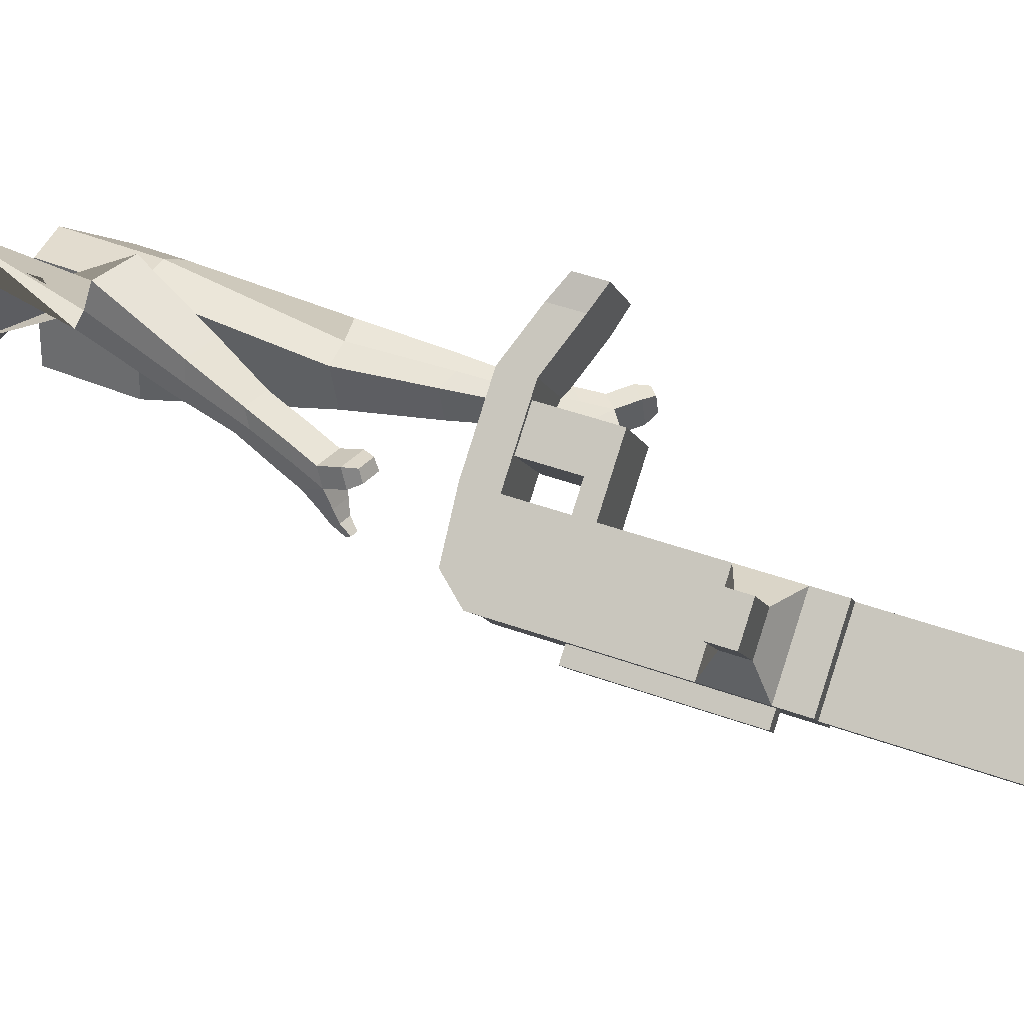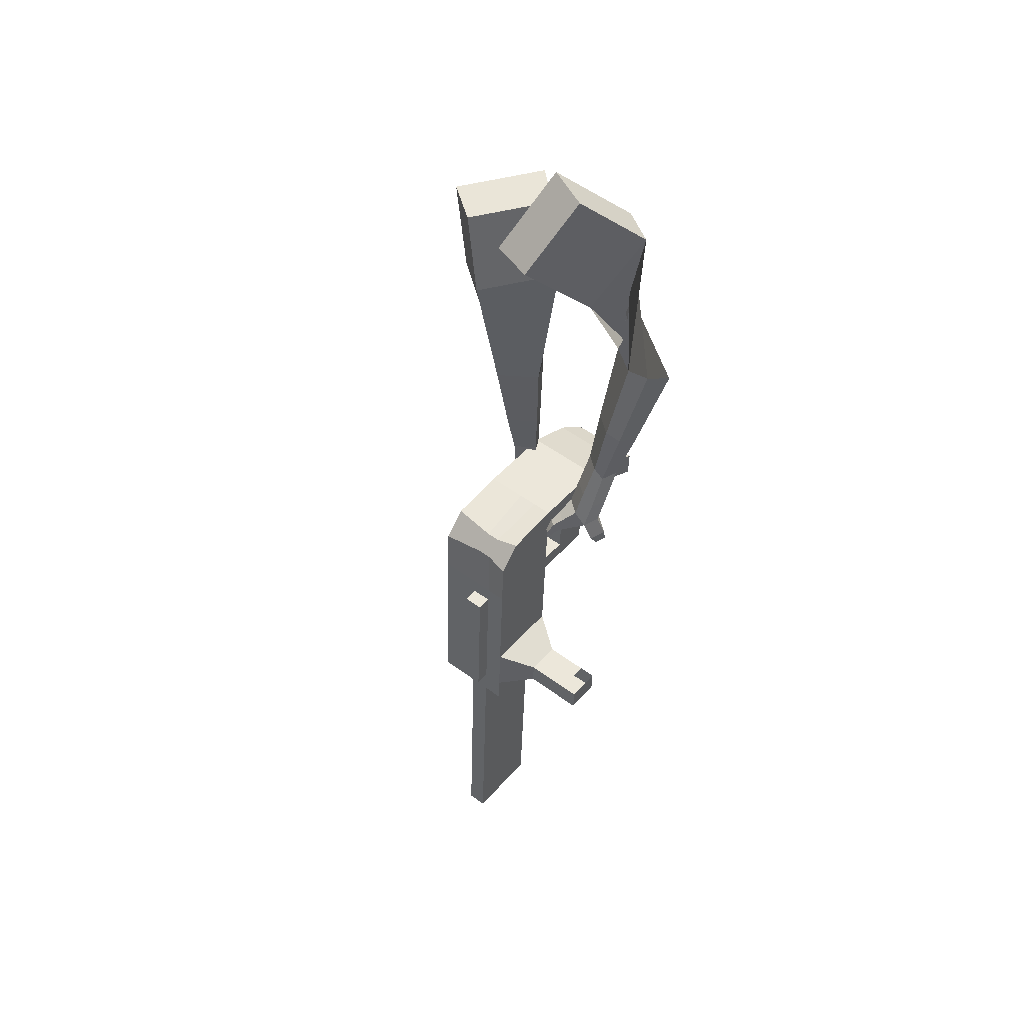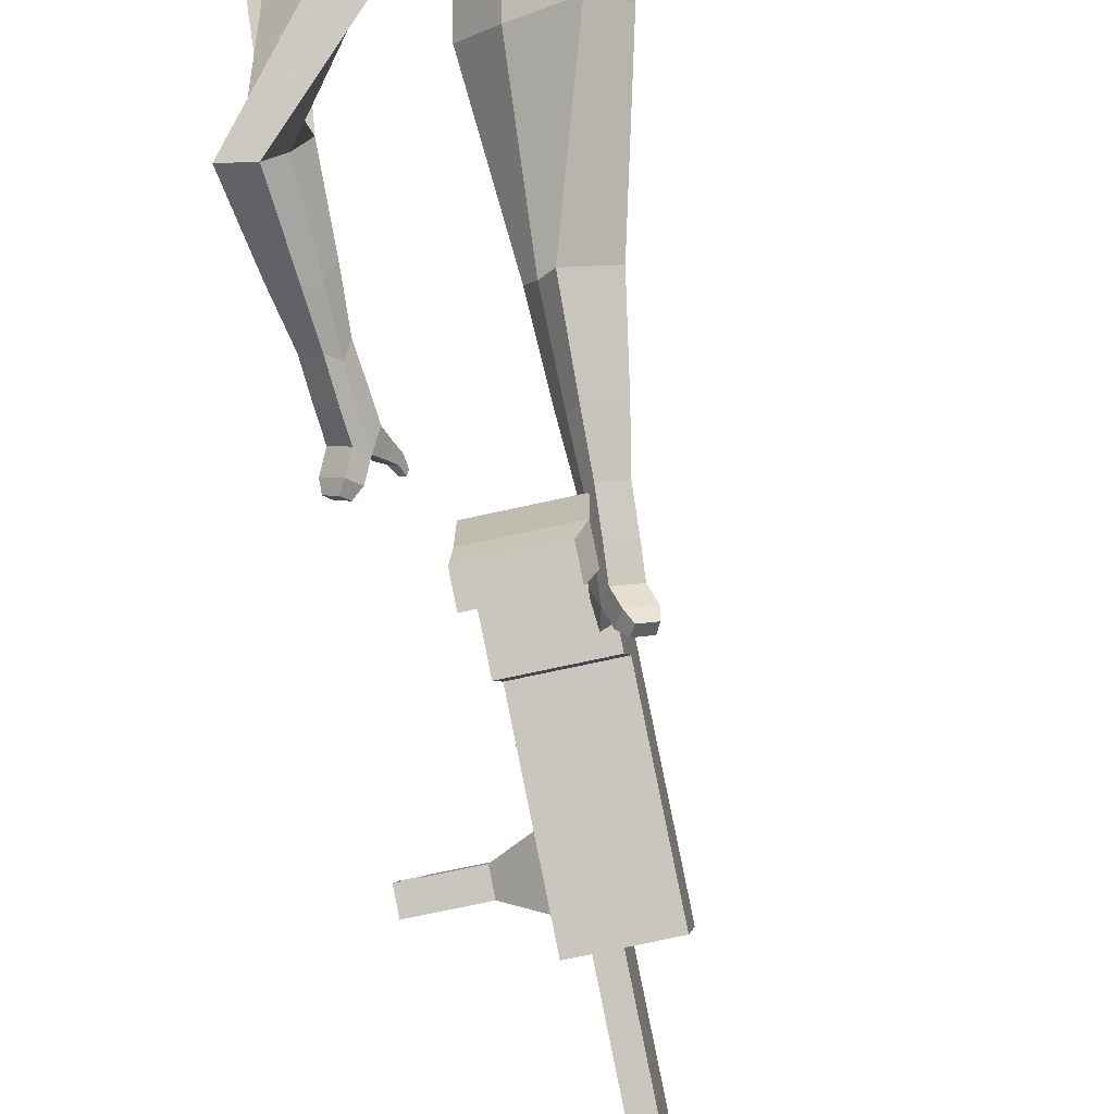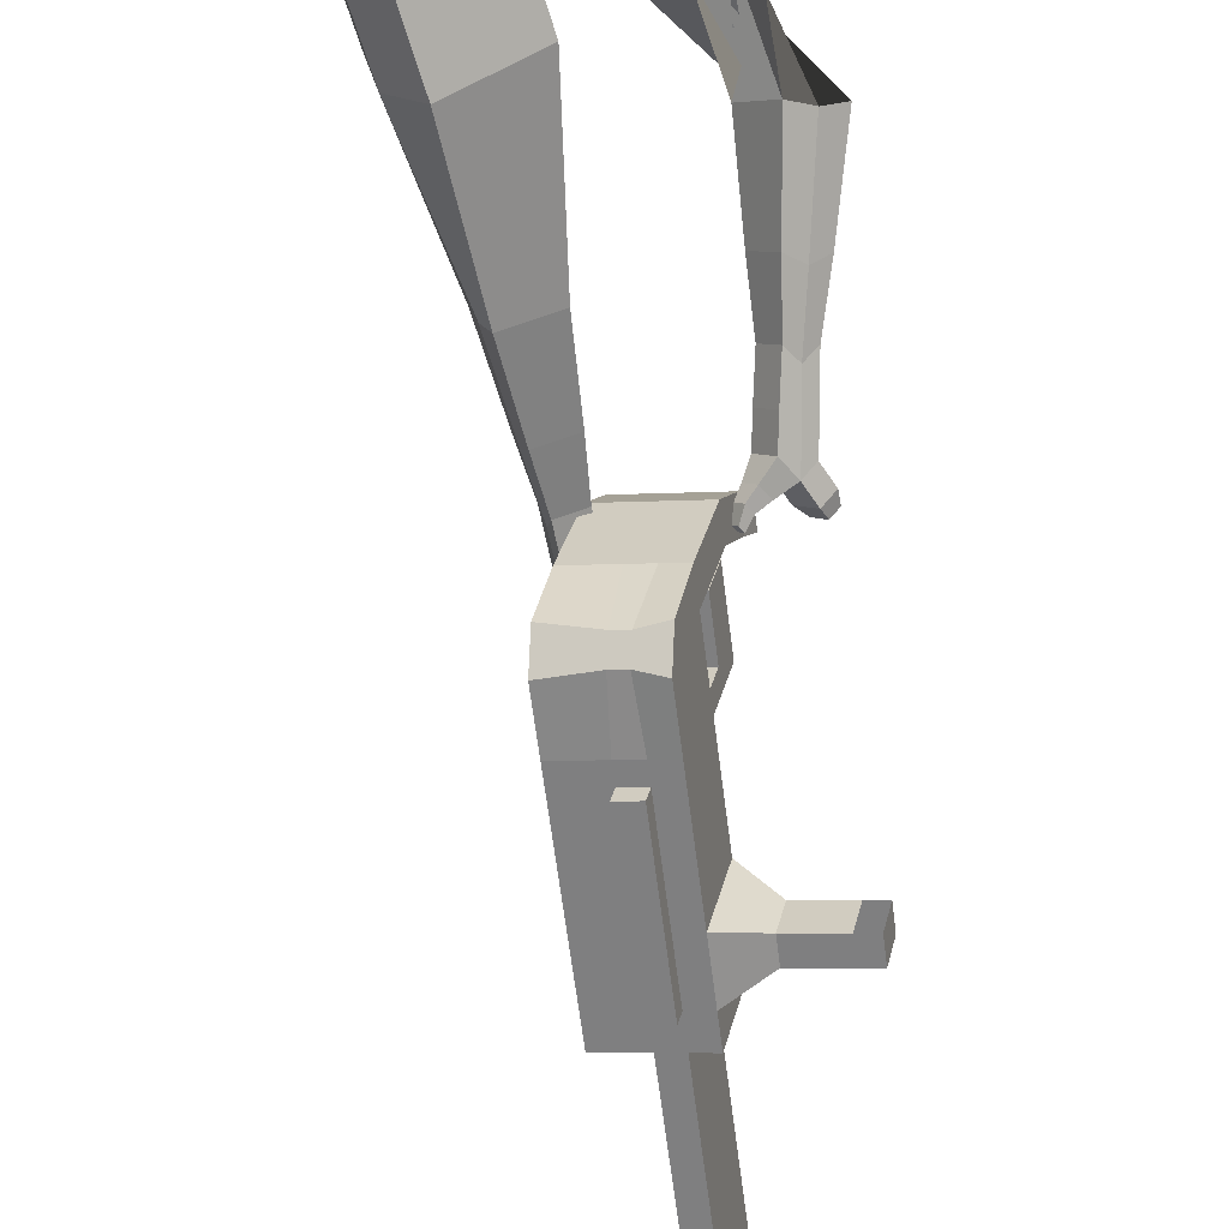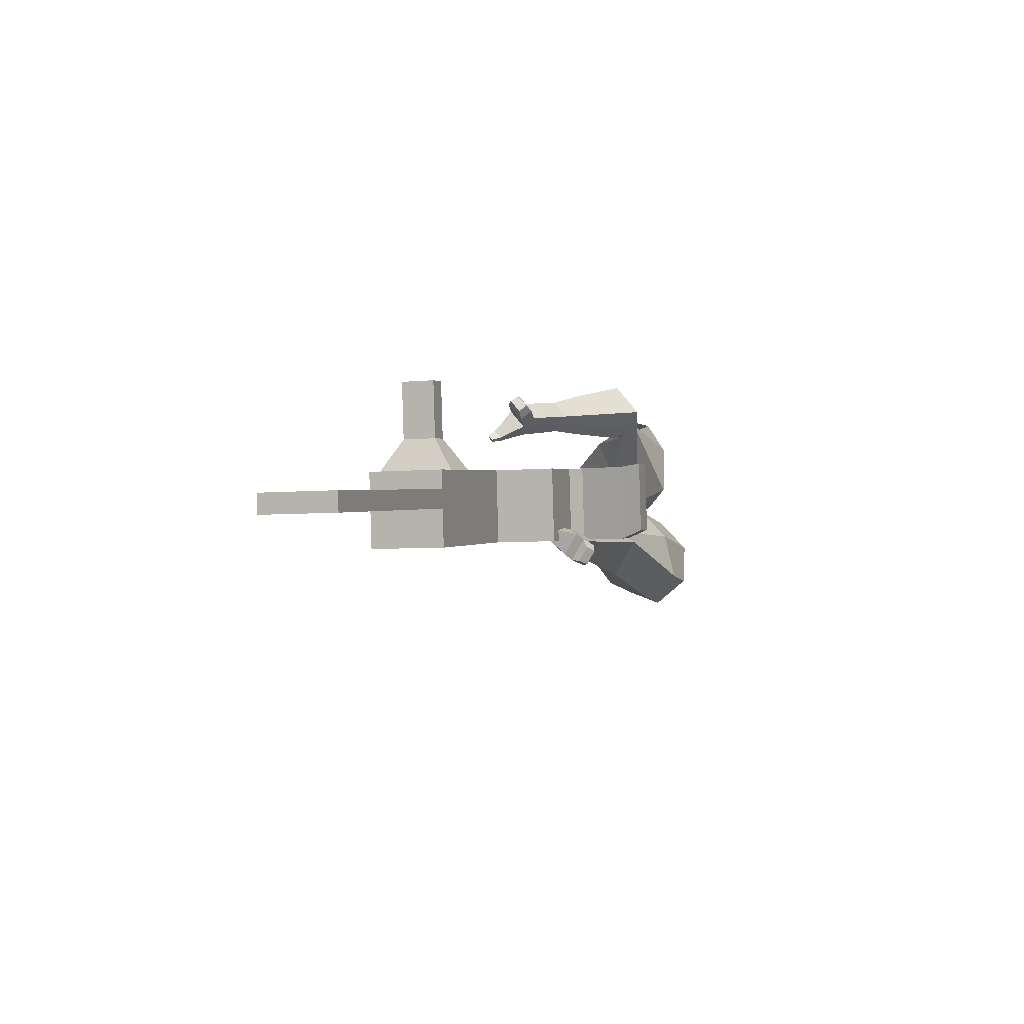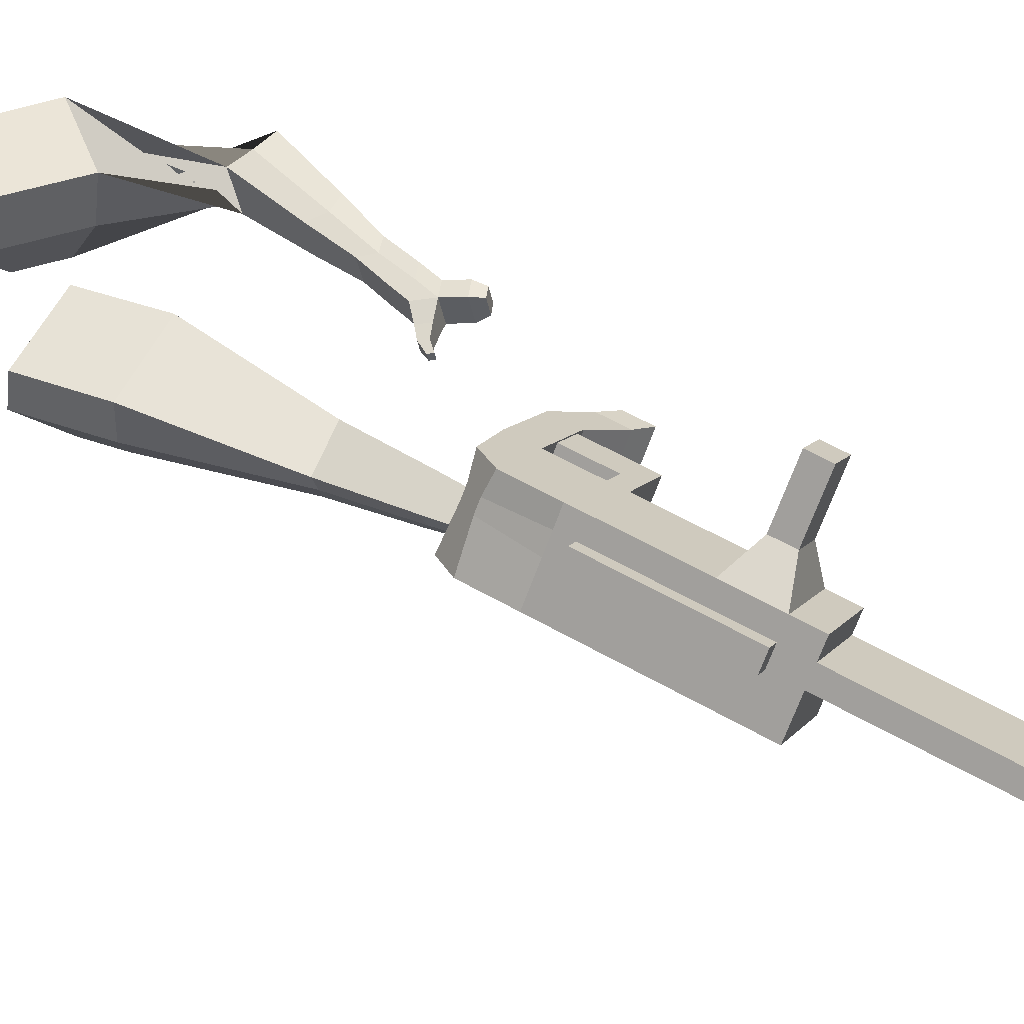
<metadata>
{"format":"obj","ext":"obj","renderer":"f3d","projection":"perspective","resolution":1024,"background":"white","views":[{"elev":-17.0,"azim":90.4,"up":"+Y"},{"elev":70.8,"azim":28.4,"up":"+Z"},{"elev":66.3,"azim":158.3,"up":"+Y"},{"elev":-43.5,"azim":-1.7,"up":"+Y"},{"elev":-77.2,"azim":82.8,"up":"+Z"},{"elev":-79.6,"azim":56.9,"up":"+Y"}]}
</metadata>
<code>
o Cube.046_Cube.010
v -87.93 -152.9 -1196
v -134.8 -357.6 -1129
v -54.11 -227.6 -1400
v -101 -432.3 -1333
v -300.6 -119.7 -1243
v -347.5 -324.4 -1176
v -266.8 -194.4 -1448
v -313.7 -399 -1381
v -134.5 -50.11 -914
v -181.4 -254.8 -847
v -394.1 -221.6 -894.3
v -347.2 -16.86 -961.2
v -155.6 -3.581 -786.5
v -202.4 -208.3 -719.5
v -415.1 -175 -766.8
v -368.3 29.66 -833.8
v -168 23.91 -711.2
v -199.9 -129.6 -675
v -412.6 -96.36 -722.3
v -380.7 57.15 -758.5
v -108.8 200.5 -853.2
v -321.5 233.7 -900.5
v -121.3 228 -777.9
v -334 261.2 -825.2
v -127.2 -66.15 -957.9
v -174.1 -270.8 -890.9
v -339.9 -32.91 -1005
v -386.8 -237.6 -938.2
v -119 17.46 -936.1
v -331.7 50.7 -983.4
v -111.8 1.419 -980
v -324.4 34.66 -1027
v -96.56 115.5 -968.1
v -309.3 148.7 -1015
v -89.3 99.45 -1012
v -302 132.7 -1059
v -139.6 62.94 -811.5
v -352.3 96.18 -858.7
v -117.2 161 -843.5
v -329.8 194.2 -890.8
v -71.87 310.2 -942.3
v -284.6 343.4 -989.6
v -84.32 337.6 -867
v -297 370.9 -914.3
v -66.05 -201.2 -1328
v -112.9 -405.9 -1261
v -278.7 -168 -1375
v -325.6 -372.7 -1308
v -160.5 -211 -1424
v -207.3 -415.7 -1357
v -194.3 -136.3 -1219
v -241.2 -341 -1152
v -240.8 -33.49 -937.6
v -287.7 -238.2 -870.6
v -261.9 13.04 -810.1
v -299.7 -180.2 -734
v -274.4 40.53 -734.8
v -298 -127.1 -704
v -215.2 217.1 -876.9
v -227.6 244.6 -801.6
v -280.5 -254.2 -914.6
v -233.6 -49.53 -981.5
v -225.4 34.08 -959.7
v -218.1 18.04 -1004
v -202.9 132.1 -991.8
v -195.6 116.1 -1036
v -246 79.56 -835.1
v -223.5 177.6 -867.2
v -178.2 326.8 -966
v -190.7 354.3 -890.7
v -219.3 -389.3 -1285
v -172.4 -184.6 -1352
v -107.3 -219.3 -1412
v -188 -349.3 -1141
v -234.5 -246.5 -858.8
v -263.9 -185.8 -726
v -262.1 -132.8 -696
v -180.4 -57.84 -969.7
v -164.9 9.73 -991.8
v -142.5 107.8 -1024
v -119.2 -192.9 -1340
v -154.2 -424 -1345
v -141.1 -144.6 -1207
v -187.7 -41.8 -925.8
v -208.7 4.73 -798.3
v -221.2 32.22 -723
v -162 208.8 -865
v -174.4 236.3 -789.7
v -227.3 -262.5 -902.8
v -172.2 25.77 -947.9
v -149.7 123.8 -979.9
v -192.8 71.25 -823.3
v -170.3 169.3 -855.3
v -125 318.5 -954.2
v -137.5 346 -878.8
v -166.1 -397.6 -1273
v -236.1 -300.9 -890.2
v -289.2 -292.5 -902.1
v -174.9 -435.9 -1260
v -228.1 -427.6 -1272
v -249.9 -379.3 -1140
v -196.8 -387.6 -1128
v 4.434 -258.9 -1252
v -5.241 -237.5 -1194
v -25.97 -328 -1164
v -16.3 -349.4 -1223
v 50.4 -266 -1242
v 40.72 -244.7 -1184
v 19.99 -335.2 -1154
v 29.66 -356.6 -1213
v 120.7 -277 -1227
v 111.1 -255.7 -1168
v 90.32 -346.2 -1138
v 100 -367.6 -1197
v 166 -284.1 -1217
v 156.3 -262.8 -1158
v 135.6 -353.3 -1128
v 145.3 -374.6 -1187
v -43.06 -669.3 -2017
v -96.23 -661 -2029
v -49.35 -456.3 -2096
v 3.826 -464.6 -2084
v -144.7 376.8 -1006
v -242.7 392.2 -1028
v -156.1 402.2 -936.5
v -254.1 417.5 -958.3
v -58.15 386.9 -914.7
v -46.68 361.5 -984.1
v -95.67 369.2 -995
v -107.1 394.5 -925.6
f 45 46 4 3
f 49 50 8 7
f 47 48 6 5
f 26 25 9 10
f 72 47 5 51
f 96 46 2 74
f 10 9 13 14
f 84 9 29 90
f 89 26 10 75
f 27 28 11 12
f 76 14 18 77
f 75 10 14 76
f 12 11 15 16
f 53 12 16 55
f 86 77 18 17
f 16 15 19 20
f 16 20 24 22
f 14 13 17 18
f 59 22 42 69
f 86 17 23 88
f 17 13 21 23
f 55 16 22 59
f 5 6 28 27
f 74 2 26 89
f 51 5 27 62
f 2 1 25 26
f 32 30 34 36
f 62 27 32 64
f 27 12 30 32
f 9 25 31 29
f 66 36 34 65
f 90 29 37 92
f 64 32 36 66
f 29 31 35 33
f 92 37 39 93
f 29 33 39 37
f 34 30 38 40
f 65 34 40 68
f 69 42 124 123
f 23 21 41 43
f 88 23 43 95
f 22 24 44 42
f 82 4 46 96
f 49 7 47 72
f 7 8 48 47
f 46 45 103 106
f 73 49 72 81
f 8 50 71 48
f 24 60 70 44
f 42 44 126 124
f 91 65 68 93
f 38 67 68 40
f 79 64 66 80
f 30 63 67 38
f 80 66 65 91
f 78 62 64 79
f 83 51 62 78
f 6 52 61 28
f 85 55 59 87
f 20 57 60 24
f 87 59 69 94
f 20 19 58 57
f 84 53 55 85
f 11 54 56 15
f 15 56 58 19
f 28 61 54 11
f 12 53 63 30
f 48 71 52 6
f 81 72 51 83
f 50 49 121 120
f 3 4 82 73
f 45 81 83 1
f 9 84 85 13
f 21 87 94 41
f 13 85 87 21
f 1 83 78 25
f 25 78 79 31
f 35 80 91 33
f 31 79 80 35
f 33 91 93 39
f 70 95 130 125
f 3 73 81 45
f 50 82 96 71
f 60 88 95 70
f 67 92 93 68
f 63 90 92 67
f 52 71 100 101
f 57 86 88 60
f 57 58 77 86
f 54 75 76 56
f 56 76 77 58
f 61 89 75 54
f 53 84 90 63
f 89 61 98 97
f 101 102 97 98
f 100 99 102 101
f 61 52 101 98
f 74 89 97 102
f 71 96 99 100
f 96 74 102 99
f 106 103 107 110
f 1 2 105 104
f 2 46 106 105
f 45 1 104 103
f 109 110 114 113
f 104 105 109 108
f 105 106 110 109
f 103 104 108 107
f 113 114 118 117
f 107 108 112 111
f 110 107 111 114
f 108 109 113 112
f 116 117 118 115
f 111 112 116 115
f 114 111 115 118
f 122 119 120 121
f 82 50 120 119
f 73 82 119 122
f 49 73 122 121
f 123 124 126 125
f 129 123 125 130
f 128 129 130 127
f 95 43 127 130
f 94 69 123 129
f 43 41 128 127
f 44 70 125 126
f 41 94 129 128
o Cube.048_Cube.024
v -468.6 577.2 125
v -651.3 419.2 129.1
v -389.4 480.2 -81.73
v -573.3 321.6 -78.33
v -630.7 670 -49.53
v -724.4 589 -47.39
v -590.1 620.3 -155.5
v -683.4 539.4 -153.1
v -479.6 267.5 -473
v -362.9 314.8 -460
v -403.1 426.2 -504.5
v -519.8 378.9 -517.6
v -421.6 225.7 -677.4
v -335.8 260.4 -667.8
v -365.4 342.4 -700.6
v -451.2 307.6 -710.2
v -384.1 202.1 -805.9
v -321.4 227.5 -798.9
v -343 287.4 -822.8
v -405.7 261.9 -829.8
v -458.1 569.8 -128.7
v -652.2 402.8 -124.2
v -542.2 672.9 90.69
v -736.3 505.1 95.14
v -378.2 370.3 -487
v -502 320.1 -500.9
v -343.8 297 -701.5
v -434.9 260 -711.6
v -324.3 250.3 -835.9
v -390.8 223.3 -843.3
v -362.1 171.5 -892.1
v -299.4 196.9 -885.1
v -301.9 221.9 -933.3
v -368.4 194.9 -940.7
v -383.4 233.2 -925.5
v -320.7 258.6 -918.5
v -346.7 150.7 -954.6
v -284 176.1 -947.6
v -286.5 201.1 -995.8
v -353 174.1 -1003
v -368 212.4 -988
v -305.3 237.9 -981
v -318.3 121 -982.9
v -278 137.3 -978.4
v -279.6 153.4 -1009
v -322.4 136 -1014
v -355.3 193.9 -1055
v -370.2 232.2 -1040
v -307.5 257.7 -1033
v -288.7 220.9 -1048
v -299.8 99.61 -1002
v -272.6 110.6 -998.6
v -273.7 121.5 -1020
v -302.6 109.8 -1023
v -285.2 85.92 -1030
v -268.2 92.82 -1028
v -268.8 99.6 -1041
v -286.9 92.28 -1043
v -348.1 215.4 -1080
v -358.1 240.9 -1069
v -316.4 257.8 -1065
v -303.9 233.4 -1075
v -318 430.3 483.7
v -379.4 245.5 340.6
v -148.4 498.2 322.5
v -213.9 315.6 179.1
v -457.6 541.5 300.7
v -489.1 446.7 227.3
v -362 578.9 218.9
v -404.2 482.7 144.5
v -135.6 358.8 -92.03
v -67.68 281.8 -21.16
v 37.37 333.6 -63.18
v -27.58 409.8 -133.8
v -110.1 215.3 -252.2
v -61.63 155.1 -200.4
v 17.78 192.7 -231.1
v -30.73 252.8 -283
v -91.41 125 -352
v -55.96 81.05 -314.2
v 2.076 108.5 -336.6
v -33.38 152.5 -374.5
v -227.9 567.1 285.9
v -310.8 374.2 132.6
v -421.4 495.9 456
v -486.6 299.8 304
v -13.51 296.3 -44.51
v -83.56 383.2 -119.4
v -20.22 159.8 -228.5
v -71.72 223.7 -283.6
v -25.54 75.82 -344.9
v -63.18 122.5 -385.1
v -93.37 62.67 -422.5
v -57.92 18.71 -384.7
v -22.49 9.447 -424.8
v -60.13 56.12 -465
v -31.1 86.7 -452.9
v 4.358 42.73 -415.1
v -93.65 18.41 -473.7
v -58.19 -25.56 -435.8
v -22.76 -34.82 -475.9
v -60.4 11.86 -516.1
v -31.37 42.43 -504.1
v 4.087 -1.535 -466.2
v -108.4 -26.36 -490.1
v -85.57 -54.66 -465.7
v -62.76 -60.62 -491.5
v -86.99 -30.57 -517.4
v -28.8 -0.7156 -560.3
v 0.2357 29.86 -548.2
v 35.69 -14.11 -510.3
v 8.84 -47.39 -520.1
v -119.8 -56.25 -501.3
v -104.4 -75.33 -484.8
v -89.02 -79.35 -502.3
v -105.3 -59.09 -519.7
v -122.4 -84.18 -521.4
v -112.7 -96.1 -511.1
v -103.1 -98.62 -522
v -113.3 -85.96 -532.9
v -0.784 -9.96 -575.5
v 18.52 10.37 -567.5
v 42.09 -18.86 -542.3
v 24.24 -40.99 -548.8
f 131 132 134 133
f 138 137 141 142
f 137 138 136 135
f 153 154 132 131
f 151 137 135 153
f 152 134 132 154
f 142 141 145 146
f 151 133 140 155
f 152 138 142 156
f 133 134 139 140
f 158 146 150 160
f 155 140 144 157
f 156 142 146 158
f 140 139 143 144
f 149 159 163 166
f 144 143 147 148
f 146 145 149 150
f 157 144 148 159
f 145 157 159 149
f 148 147 161 162
f 139 156 158 143
f 141 155 157 145
f 143 158 160 147
f 134 152 156 139
f 137 151 155 141
f 138 152 154 136
f 133 151 153 131
f 135 136 154 153
f 165 166 172 171
f 161 164 170 167
f 150 149 166 165
f 159 148 162 163
f 147 160 164 161
f 160 150 165 164
f 172 169 180 179
f 168 167 173 174
f 163 162 168 169
f 166 163 169 172
f 164 165 171 170
f 162 161 167 168
f 176 175 183 184
f 167 170 176 173
f 169 168 174 175
f 170 169 175 176
f 179 180 192 191
f 170 171 178 177
f 171 172 179 178
f 169 170 177 180
f 184 183 187 188
f 175 174 182 183
f 173 176 184 181
f 174 173 181 182
f 186 185 188 187
f 183 182 186 187
f 181 184 188 185
f 182 181 185 186
f 192 189 190 191
f 177 178 190 189
f 180 177 189 192
f 178 179 191 190
f 193 194 196 195
f 200 199 203 204
f 199 200 198 197
f 215 216 194 193
f 213 199 197 215
f 214 196 194 216
f 204 203 207 208
f 213 195 202 217
f 214 200 204 218
f 195 196 201 202
f 220 208 212 222
f 217 202 206 219
f 218 204 208 220
f 202 201 205 206
f 211 221 225 228
f 206 205 209 210
f 208 207 211 212
f 219 206 210 221
f 207 219 221 211
f 210 209 223 224
f 201 218 220 205
f 203 217 219 207
f 205 220 222 209
f 196 214 218 201
f 199 213 217 203
f 200 214 216 198
f 195 213 215 193
f 197 198 216 215
f 227 228 234 233
f 223 226 232 229
f 212 211 228 227
f 221 210 224 225
f 209 222 226 223
f 222 212 227 226
f 234 231 242 241
f 230 229 235 236
f 225 224 230 231
f 228 225 231 234
f 226 227 233 232
f 224 223 229 230
f 238 237 245 246
f 229 232 238 235
f 231 230 236 237
f 232 231 237 238
f 241 242 254 253
f 232 233 240 239
f 233 234 241 240
f 231 232 239 242
f 246 245 249 250
f 237 236 244 245
f 235 238 246 243
f 236 235 243 244
f 248 247 250 249
f 245 244 248 249
f 243 246 250 247
f 244 243 247 248
f 254 251 252 253
f 239 240 252 251
f 242 239 251 254
f 240 241 253 252

</code>
